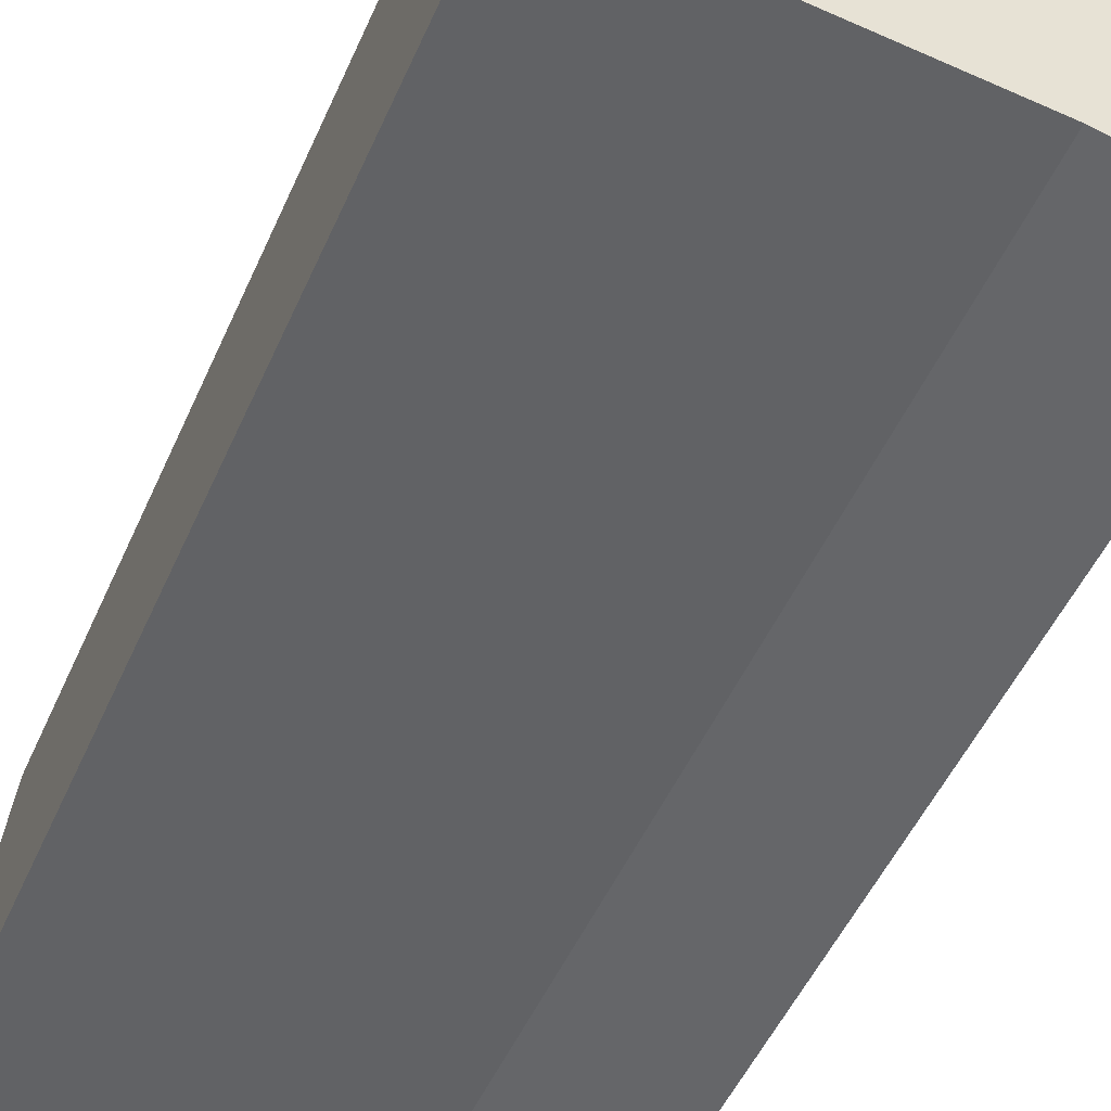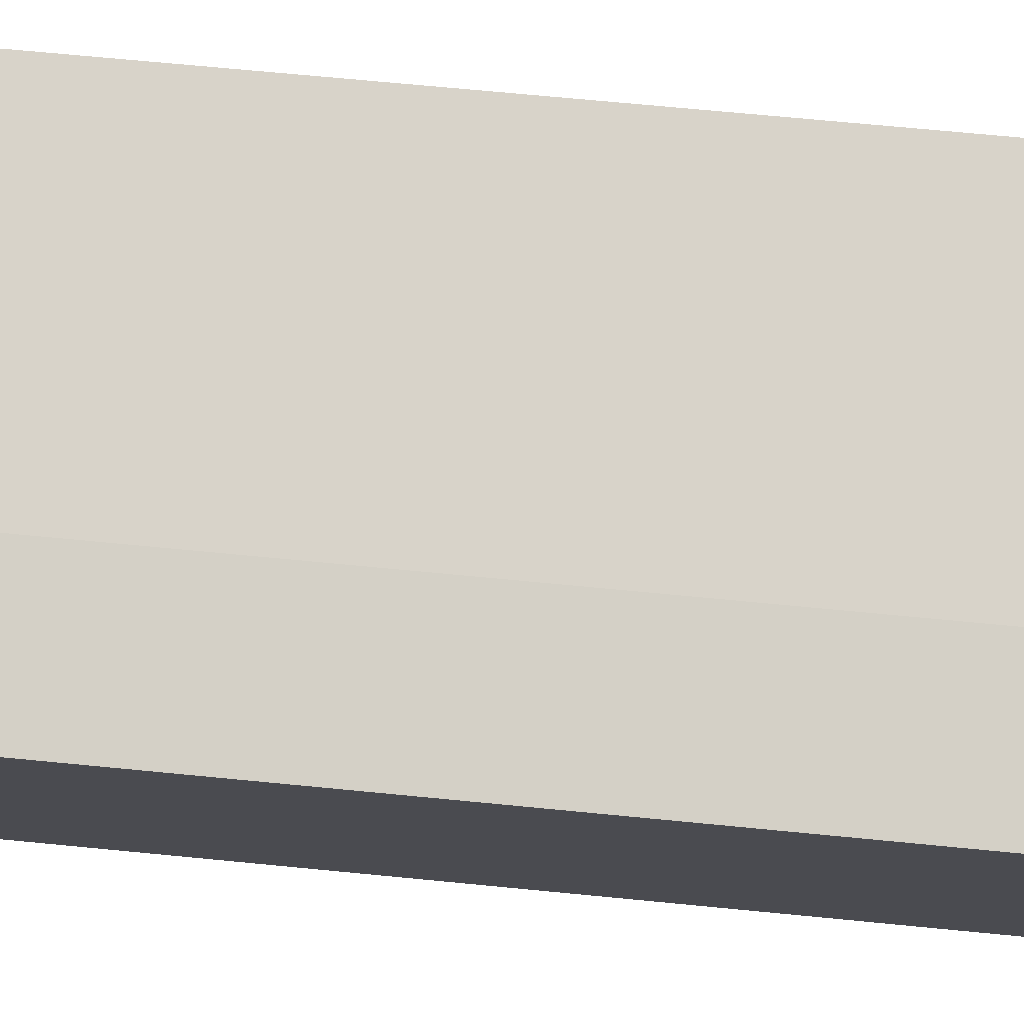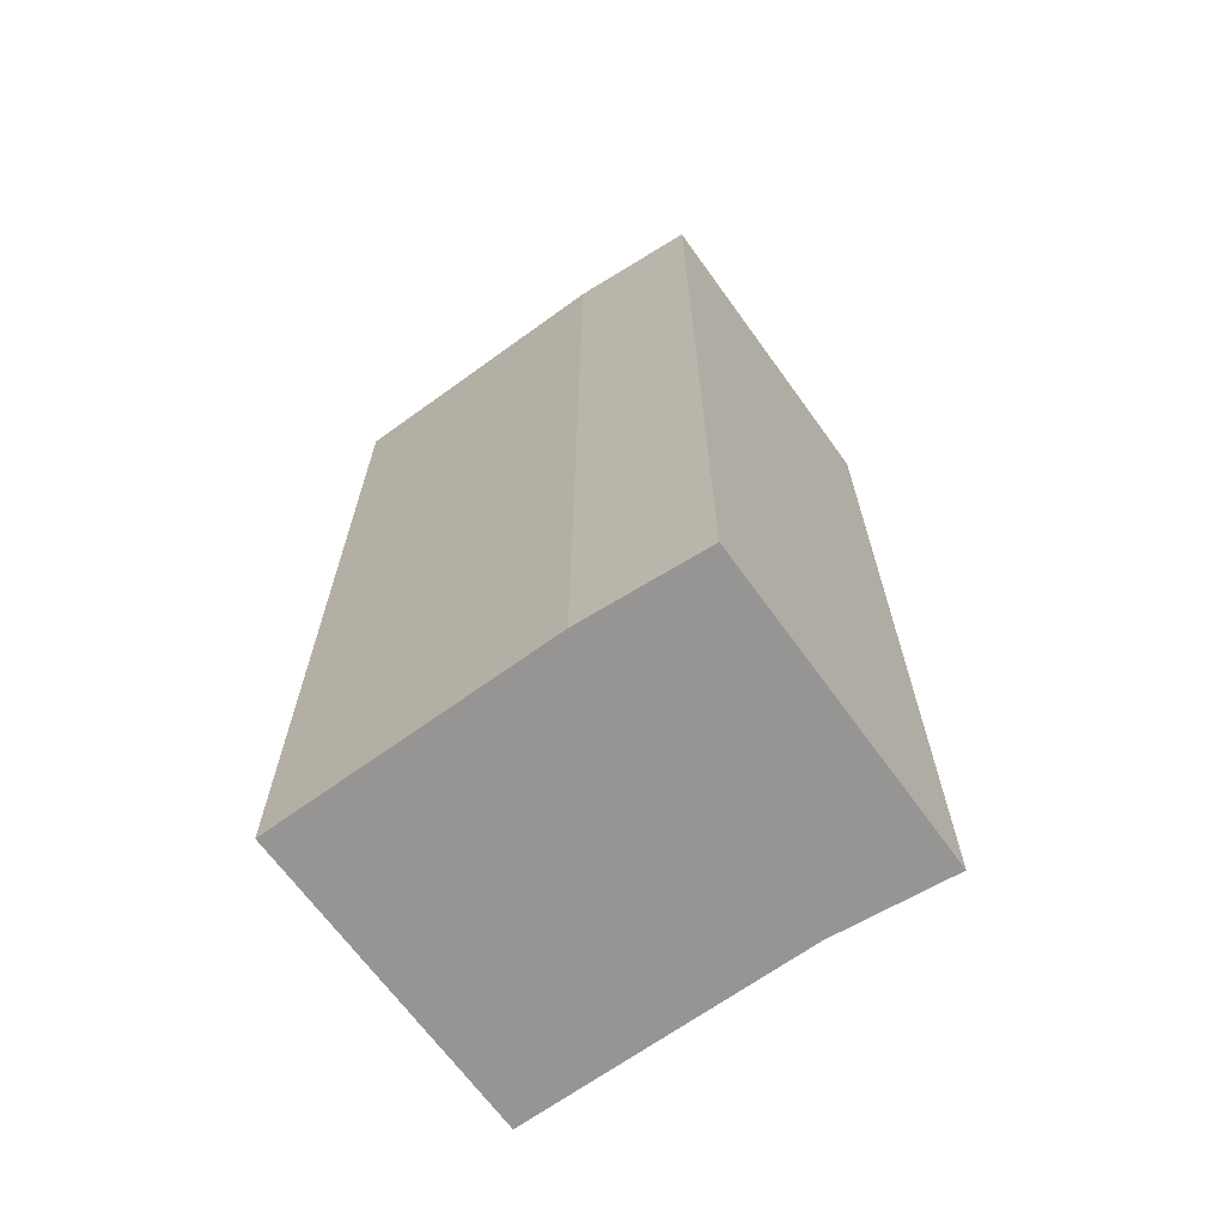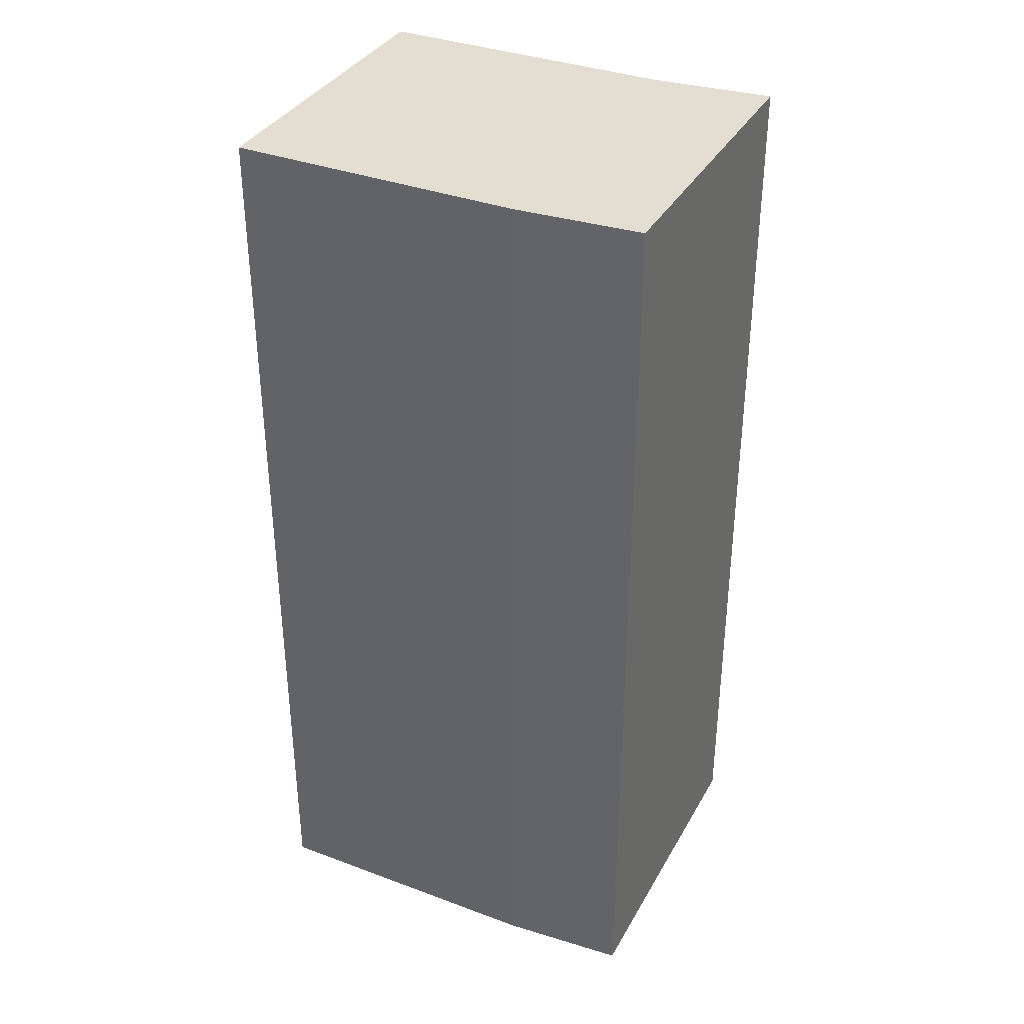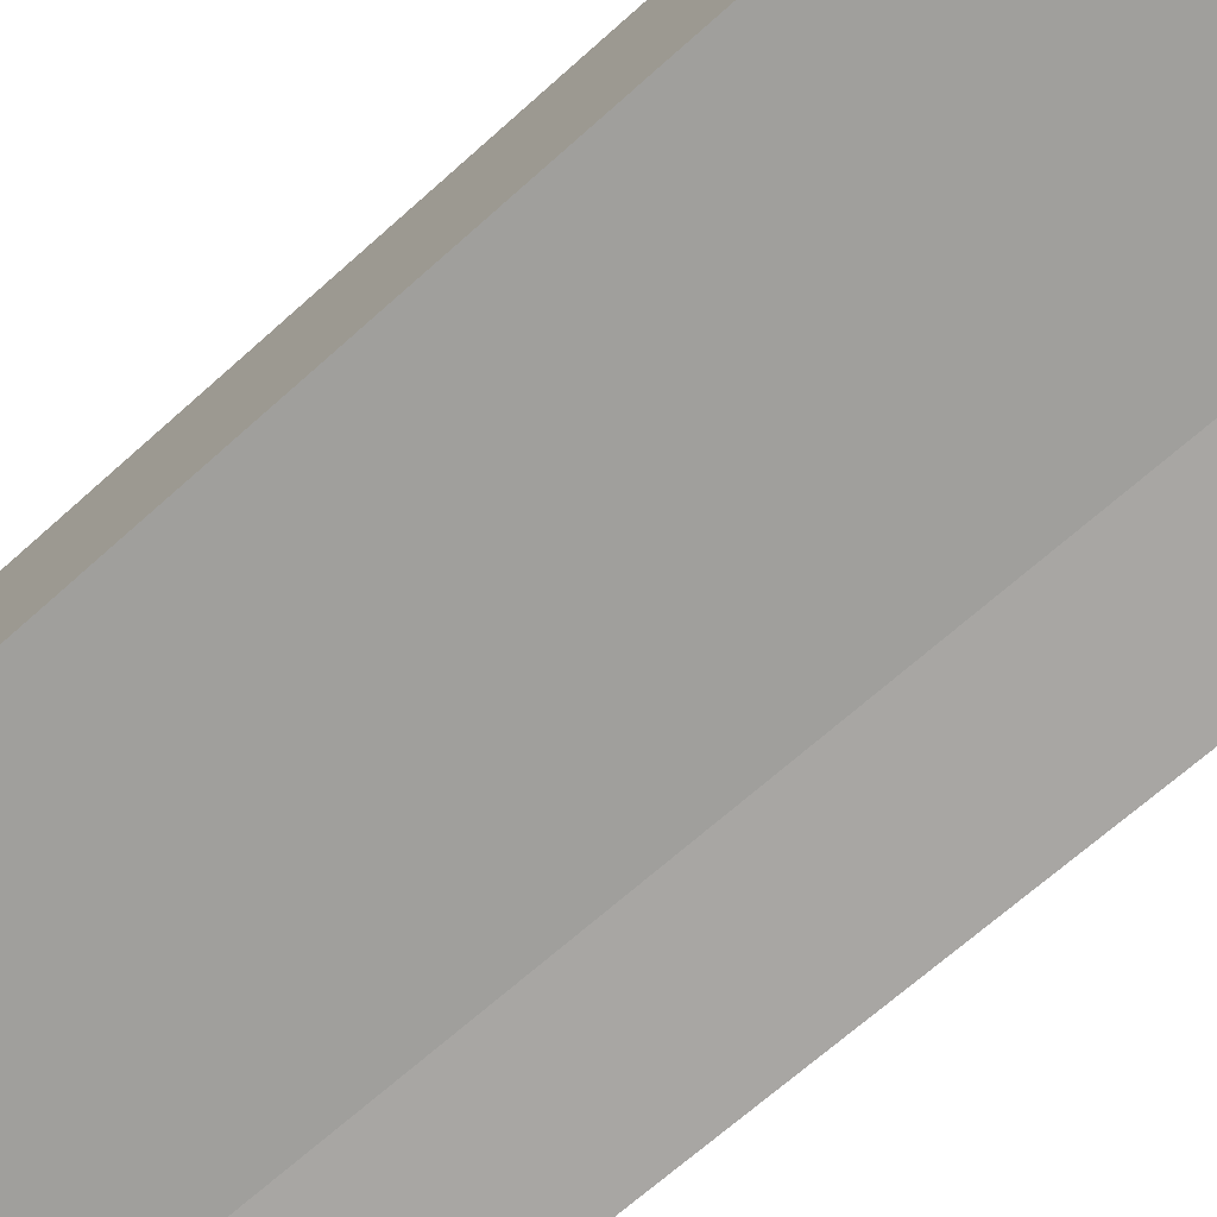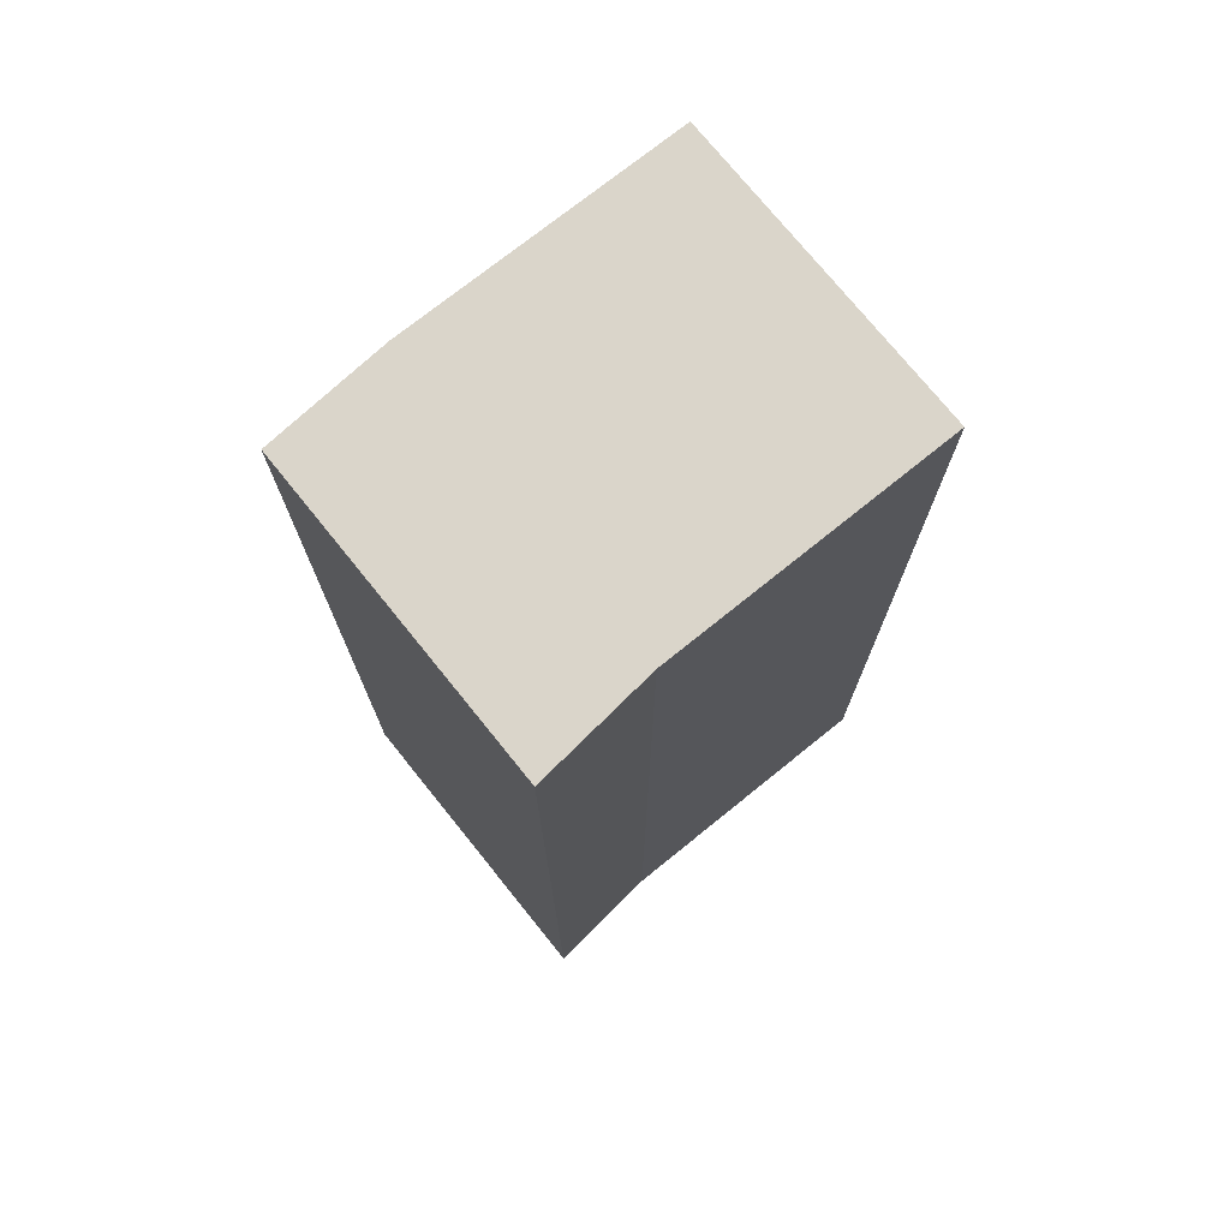
<metadata>
{"format":"obj","ext":"obj","renderer":"f3d","projection":"perspective","resolution":1024,"background":"white","views":[{"elev":-48.7,"azim":-22.8,"up":"+Z"},{"elev":68.9,"azim":95.6,"up":"+Z"},{"elev":-67.5,"azim":42.7,"up":"+Y"},{"elev":36.0,"azim":32.8,"up":"+Y"},{"elev":-66.8,"azim":-47.8,"up":"+Z"},{"elev":74.2,"azim":148.0,"up":"+Y"}]}
</metadata>
<code>
v  3.714 8.546 -0.566
v  2.945 8.546 2.572
v  4.066 8.546 2.353
v  0.339 8.546 2.878
v  2.637 8.546 -0.321
v  0 8.546 5.233e-16
v  0.339 -1.762e-16 2.878
v  2.945 -1.575e-16 2.572
v  4.066 -1.441e-16 2.353
v  3.714 3.466e-17 -0.566
v  2.637 1.966e-17 -0.321
v  0 0 0
g defaultobject
f 1 2 3
f 2 1 4
f 4 1 5
f 4 5 6
f 7 2 4
f 2 7 8
f 8 3 2
f 3 8 9
f 9 1 3
f 1 9 10
f 10 5 1
f 5 10 11
f 11 6 5
f 6 11 12
f 12 4 6
f 4 12 7
f 8 10 9
f 10 8 7
f 10 7 11
f 11 7 12

</code>
